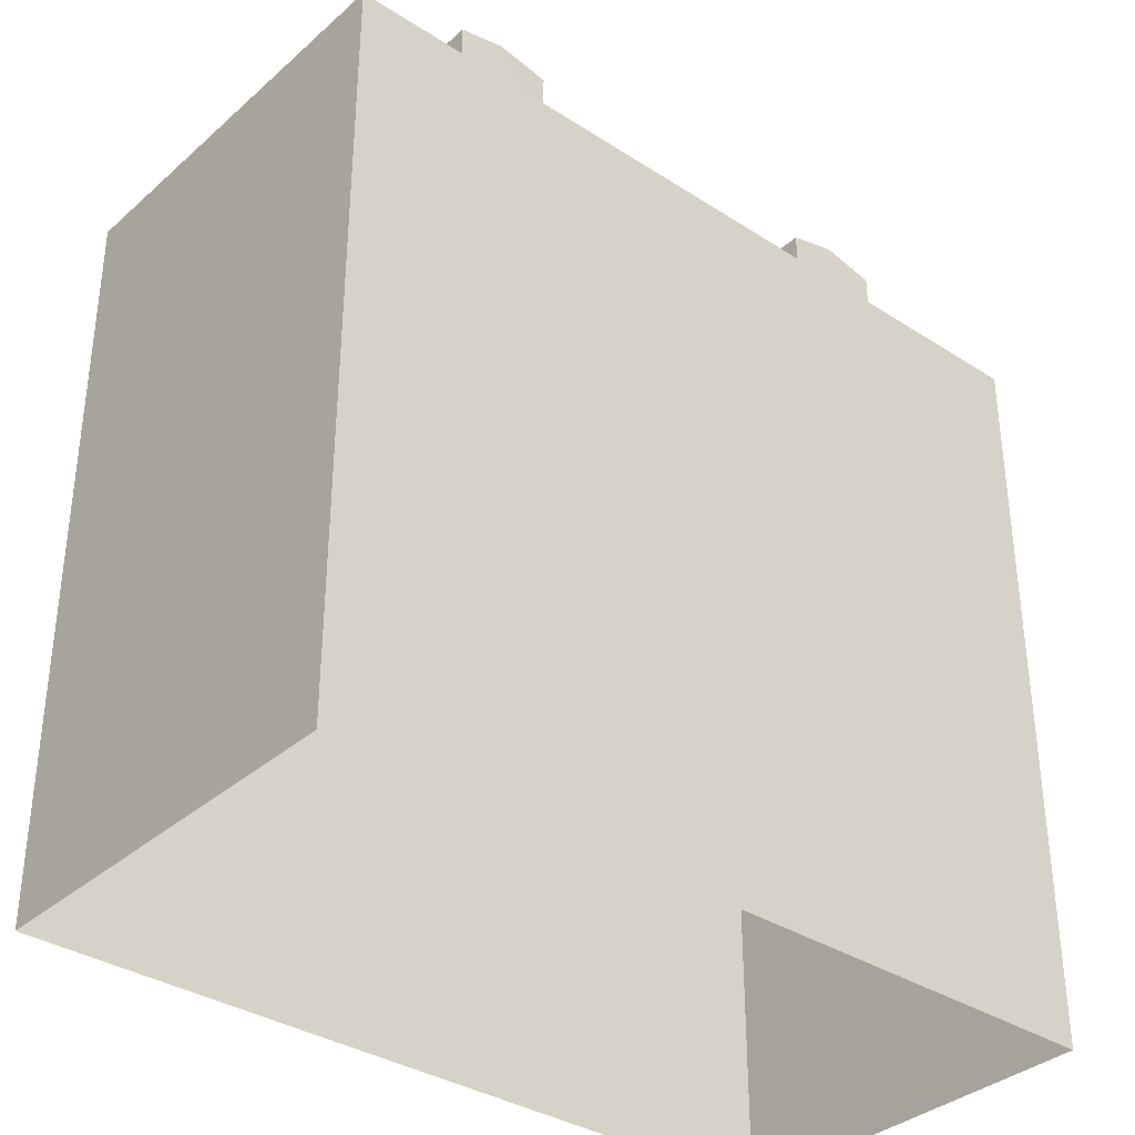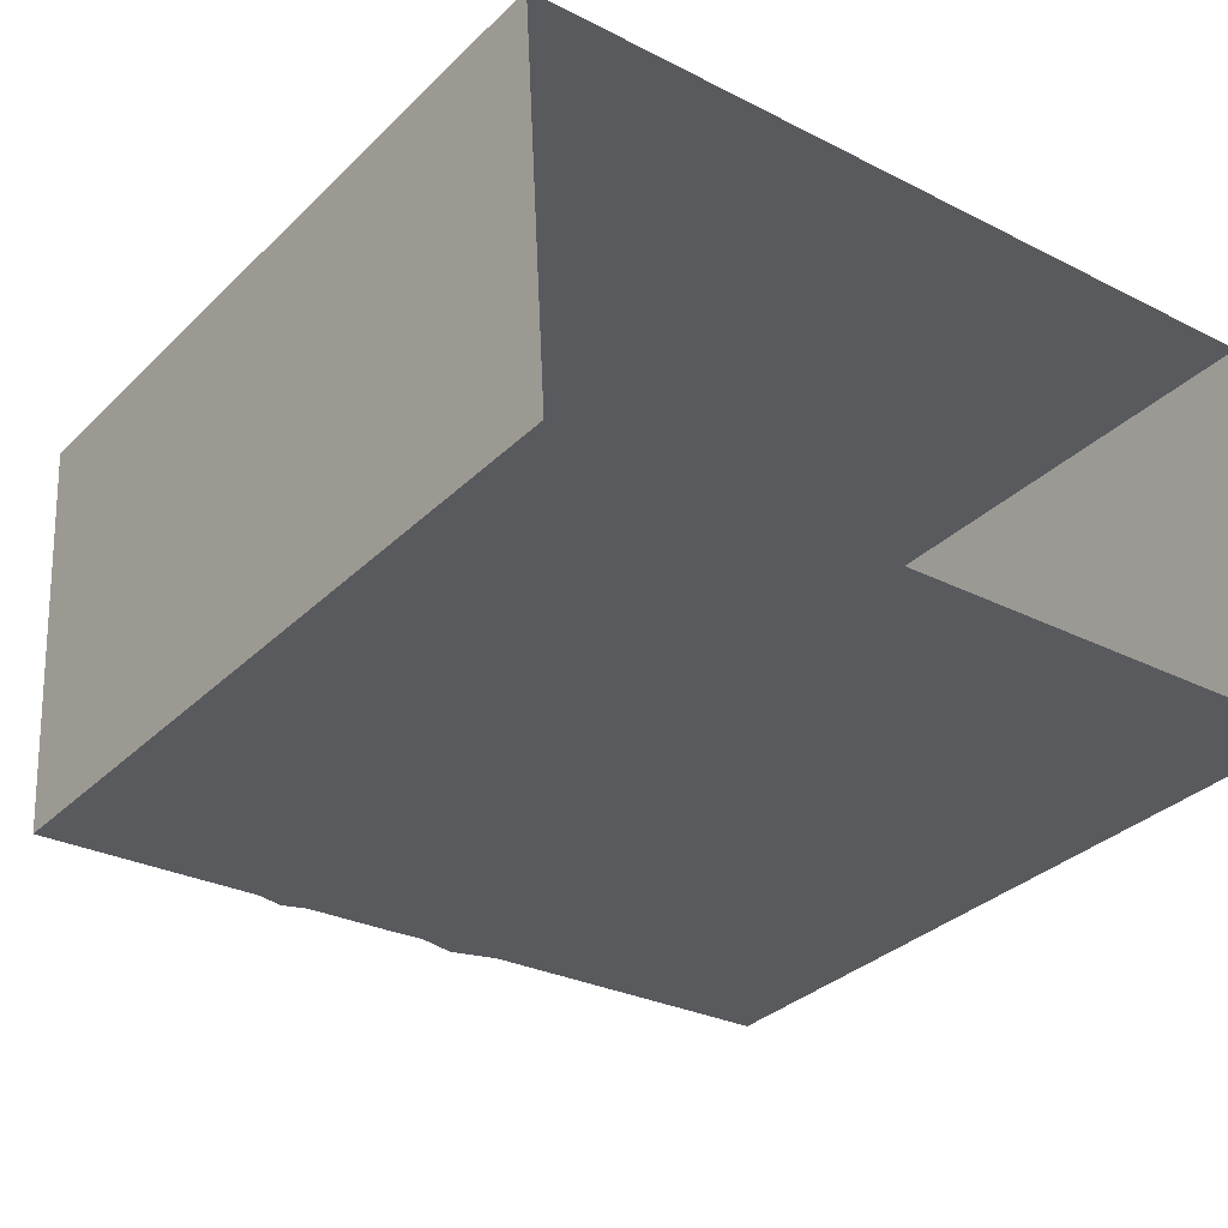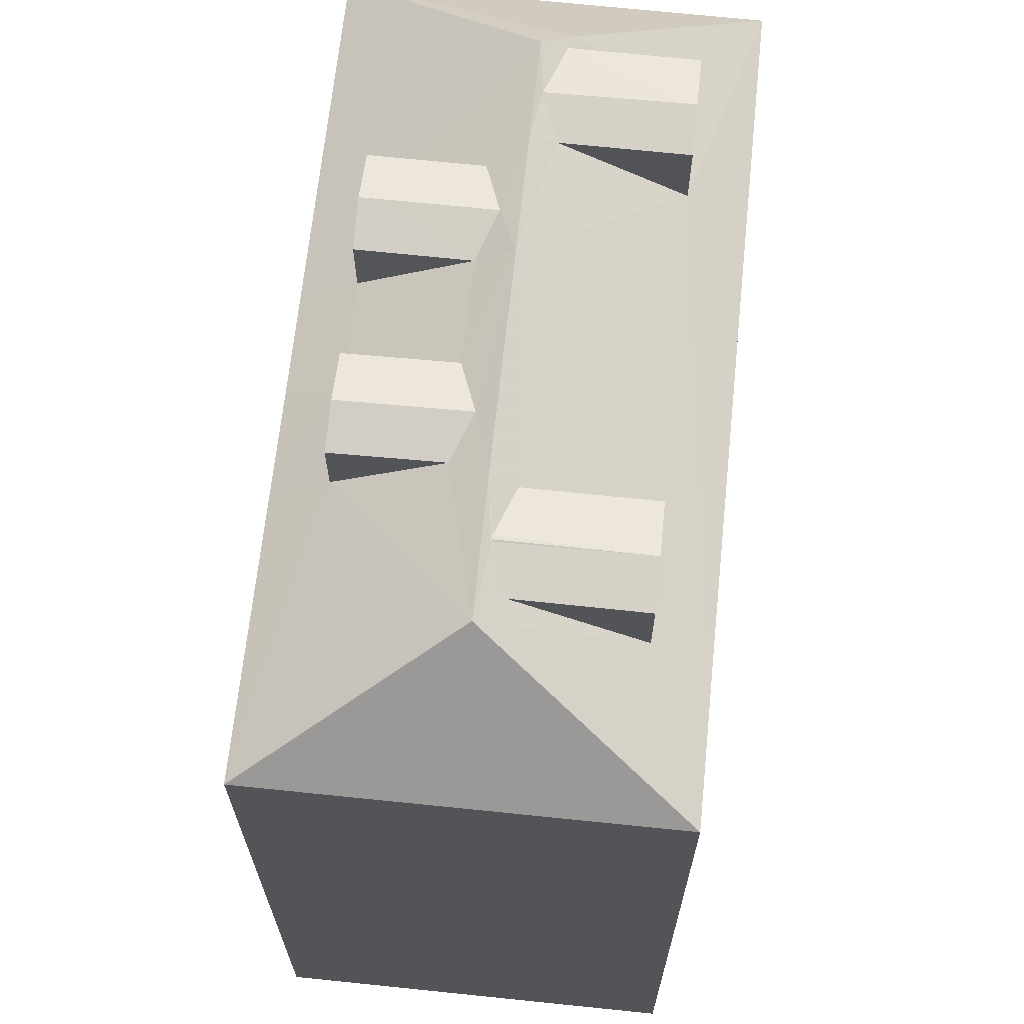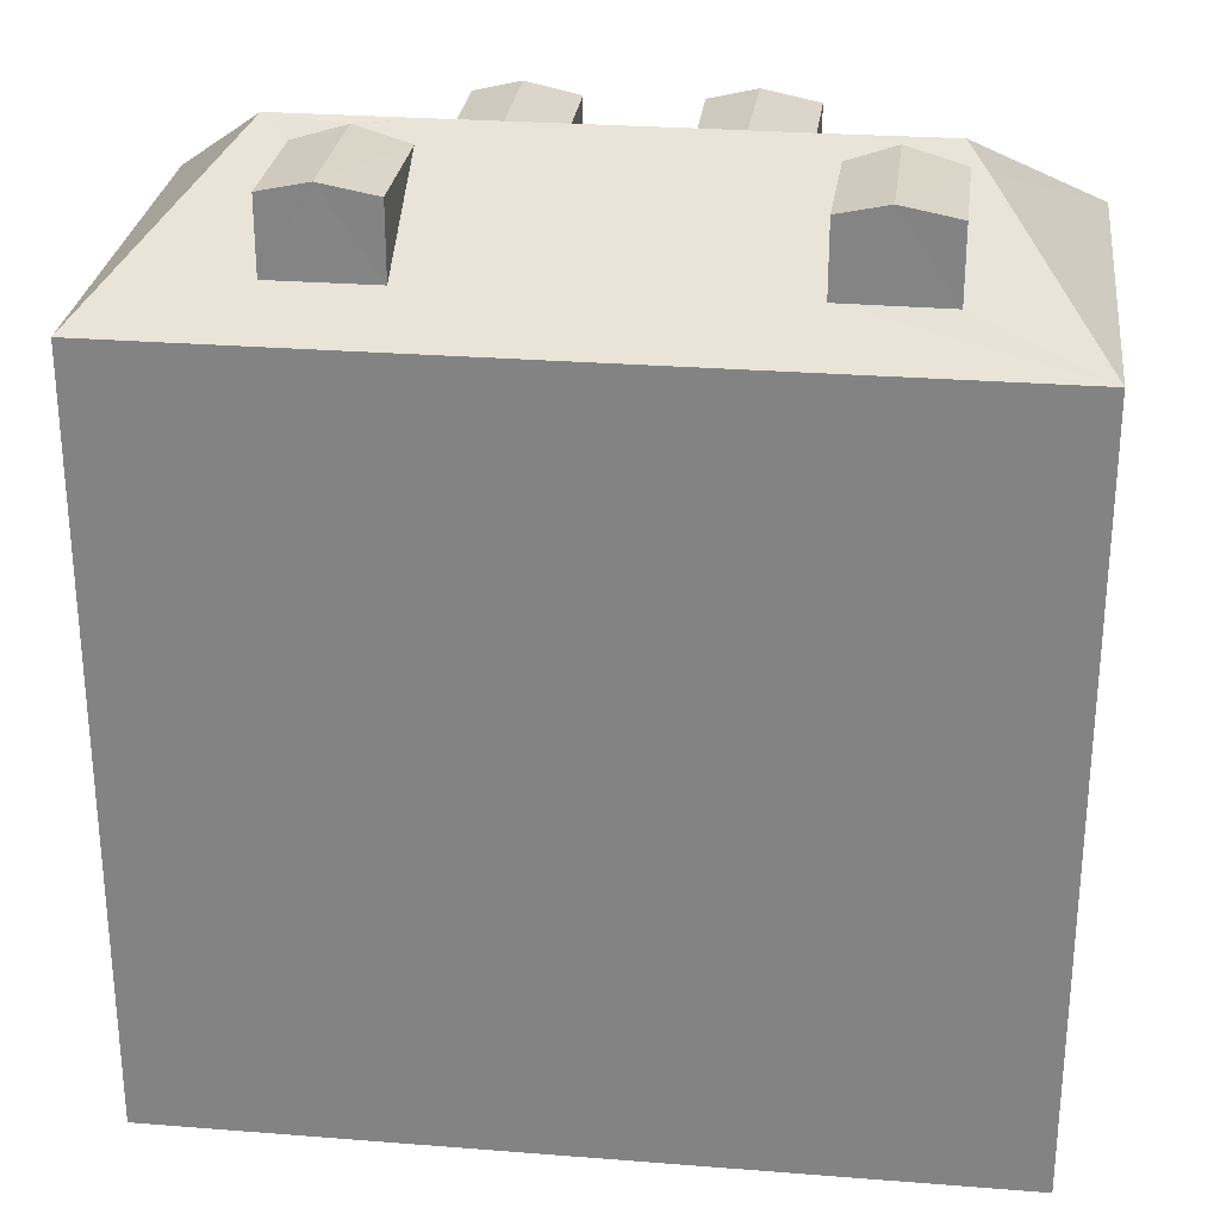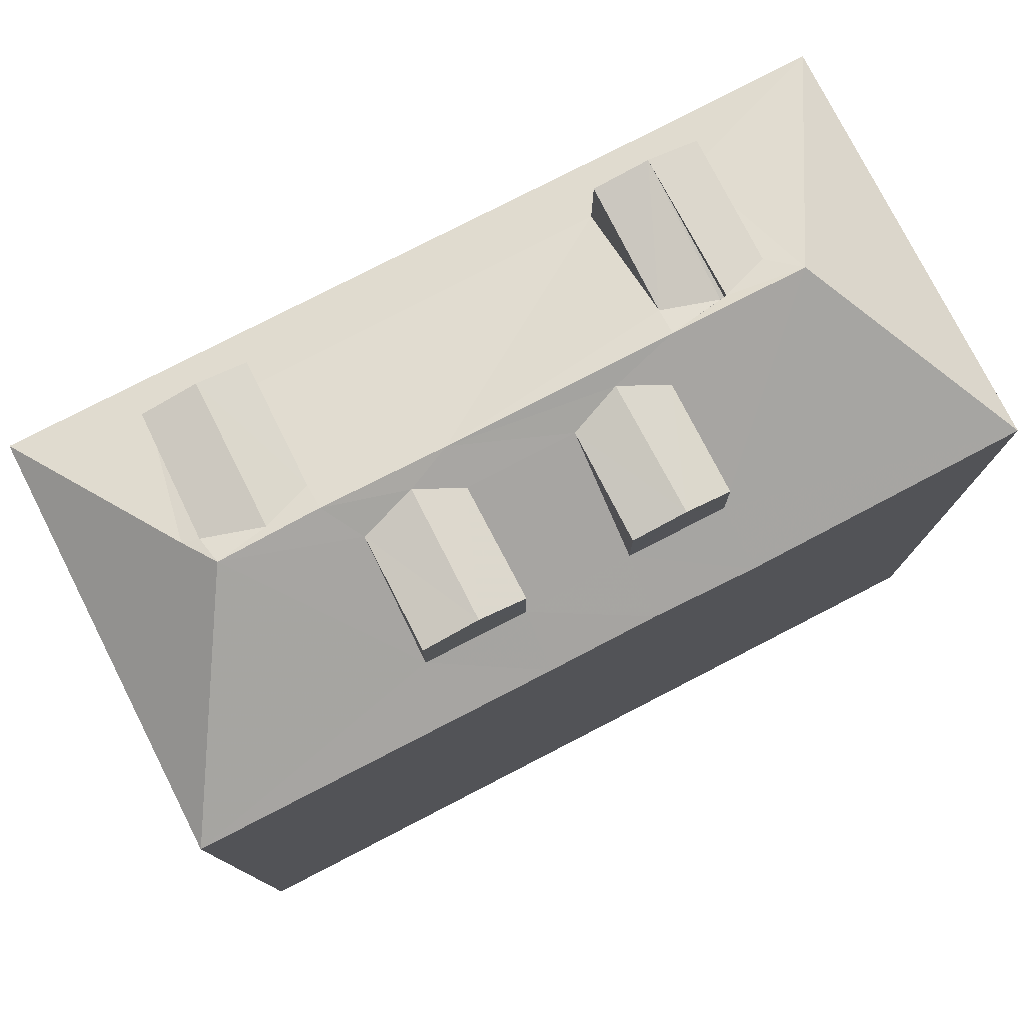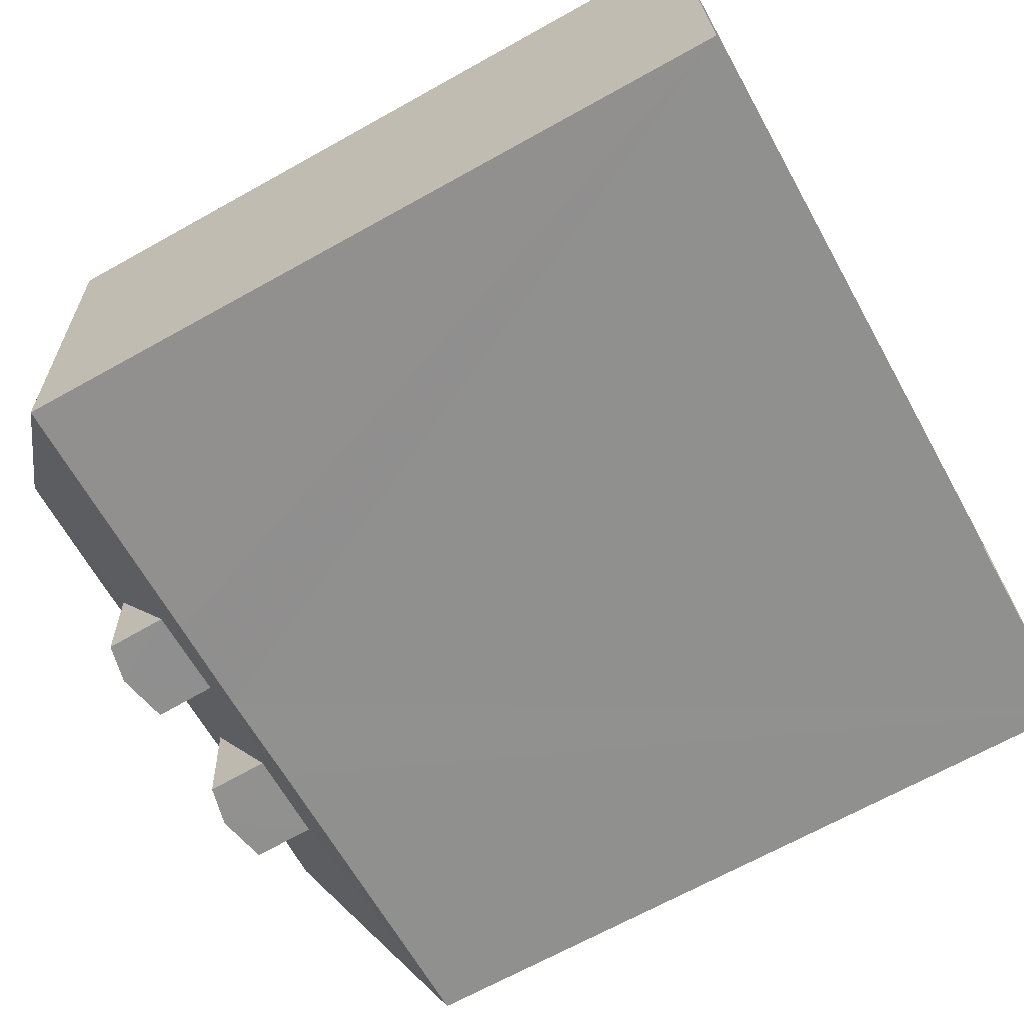
<metadata>
{"format":"obj","ext":"obj","renderer":"f3d","projection":"perspective","resolution":1024,"background":"white","views":[{"elev":-35.1,"azim":136.0,"up":"+Z"},{"elev":-33.3,"azim":142.3,"up":"+Y"},{"elev":66.9,"azim":92.6,"up":"+Z"},{"elev":27.7,"azim":-176.5,"up":"+Z"},{"elev":78.3,"azim":-30.6,"up":"+Z"},{"elev":-68.4,"azim":119.1,"up":"+Y"}]}
</metadata>
<code>
v -3.728e+05 -1.039e+05 29.99
v -3.728e+05 -1.039e+05 29.99
v -3.728e+05 -1.039e+05 29.99
v -3.728e+05 -1.039e+05 29.99
v -3.728e+05 -1.039e+05 42.81
v -3.728e+05 -1.039e+05 42.98
v -3.728e+05 -1.039e+05 42.81
v -3.728e+05 -1.039e+05 42.98
v -3.728e+05 -1.039e+05 42.81
v -3.728e+05 -1.039e+05 42.98
v -3.728e+05 -1.039e+05 42.81
v -3.728e+05 -1.039e+05 42.98
v -3.728e+05 -1.039e+05 42.92
v -3.728e+05 -1.039e+05 42.92
v -3.728e+05 -1.039e+05 43.08
v -3.728e+05 -1.039e+05 43.08
v -3.728e+05 -1.039e+05 41.35
v -3.728e+05 -1.039e+05 42.88
v -3.728e+05 -1.039e+05 41.86
v -3.728e+05 -1.039e+05 43.14
v -3.728e+05 -1.039e+05 42.92
v -3.728e+05 -1.039e+05 41.86
v -3.728e+05 -1.039e+05 41.35
v -3.728e+05 -1.039e+05 41.84
v -3.728e+05 -1.039e+05 43.14
v -3.728e+05 -1.039e+05 41.35
v -3.728e+05 -1.039e+05 43.07
v -3.728e+05 -1.039e+05 43.14
v -3.728e+05 -1.039e+05 43.14
v -3.728e+05 -1.039e+05 42.92
v -3.728e+05 -1.039e+05 43.14
v -3.728e+05 -1.039e+05 41.84
v -3.728e+05 -1.039e+05 42.92
v -3.728e+05 -1.039e+05 43.07
v -3.728e+05 -1.039e+05 42.92
v -3.728e+05 -1.039e+05 41.35
v -3.728e+05 -1.039e+05 41.84
v -3.728e+05 -1.039e+05 41.35
v -3.728e+05 -1.039e+05 41.35
v -3.728e+05 -1.039e+05 41.86
v -3.728e+05 -1.039e+05 41.35
v -3.728e+05 -1.039e+05 41.84
v -3.728e+05 -1.039e+05 41.35
v -3.728e+05 -1.039e+05 41.86
v -3.728e+05 -1.039e+05 42.81
v -3.728e+05 -1.039e+05 42.81
v -3.728e+05 -1.039e+05 43.08
v -3.728e+05 -1.039e+05 43.08
v -3.728e+05 -1.039e+05 42.92
v -3.728e+05 -1.039e+05 42.81
v -3.728e+05 -1.039e+05 42.92
v -3.728e+05 -1.039e+05 42.81
f 1 2 3
f 1 4 2
f 5 6 7
f 5 8 6
f 9 10 11
f 9 12 10
f 13 14 15
f 16 13 15
f 17 18 19
f 20 21 18
f 22 23 17
f 24 25 26
f 23 24 26
f 27 28 25
f 29 28 30
f 31 16 20
f 29 13 31
f 18 21 19
f 22 17 19
f 16 21 20
f 22 32 23
f 33 25 24
f 23 32 24
f 27 25 33
f 27 34 28
f 28 34 30
f 29 30 32
f 13 16 31
f 13 29 22
f 22 29 32
f 21 15 35
f 21 16 15
f 25 36 26
f 37 38 39
f 40 39 41
f 42 43 38
f 44 41 36
f 20 43 42
f 44 36 25
f 45 31 20
f 5 25 28
f 12 29 31
f 8 28 29
f 39 40 37
f 37 42 38
f 40 41 44
f 45 20 42
f 44 25 5
f 12 31 45
f 8 5 28
f 9 29 12
f 8 29 46
f 9 37 40
f 9 46 29
f 9 40 46
f 47 27 48
f 48 33 49
f 48 27 33
f 45 50 10
f 12 45 10
f 43 18 17
f 43 20 18
f 51 30 48
f 48 34 47
f 48 30 34
f 46 52 6
f 8 46 6
f 17 2 4
f 43 17 4
f 41 1 36
f 4 1 39
f 43 4 38
f 38 4 39
f 1 41 39
f 32 30 51
f 37 9 11
f 33 24 49
f 36 1 3
f 26 36 3
f 45 42 50
f 13 22 14
f 49 24 48
f 24 32 48
f 32 51 48
f 19 21 35
f 46 40 52
f 14 22 15
f 22 19 15
f 19 35 15
f 2 23 3
f 3 23 26
f 17 23 2
f 50 42 10
f 42 37 10
f 37 11 10
f 52 40 6
f 40 44 6
f 44 7 6
f 34 27 47
f 44 5 7

</code>
